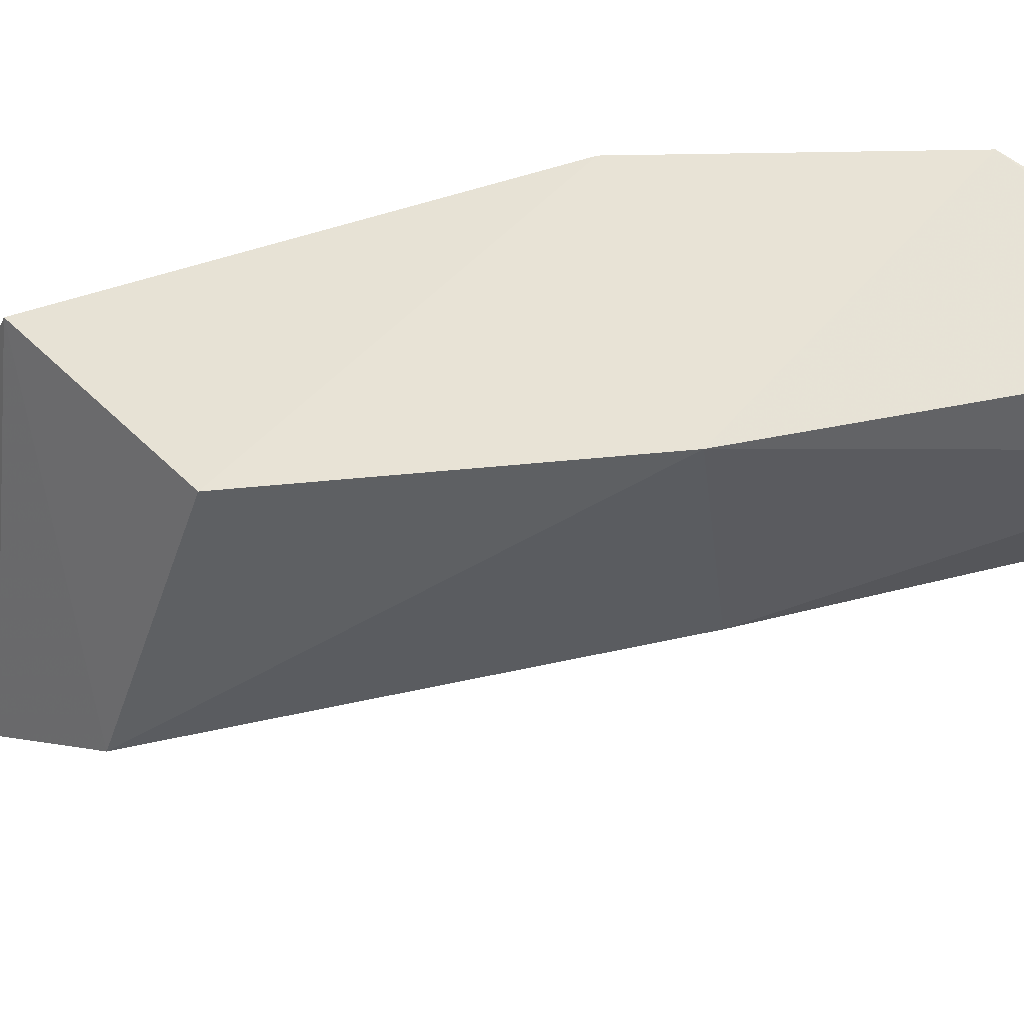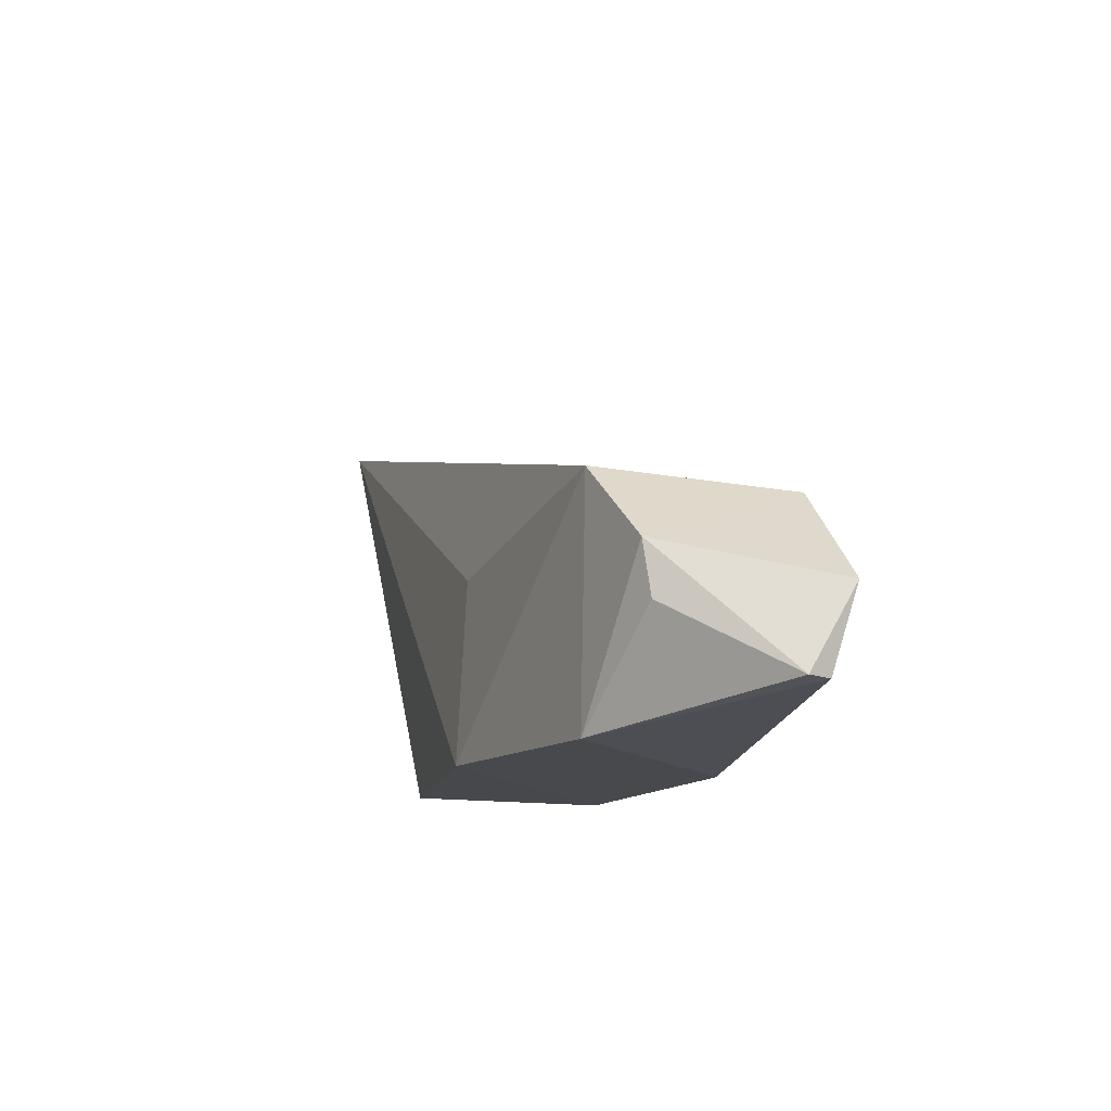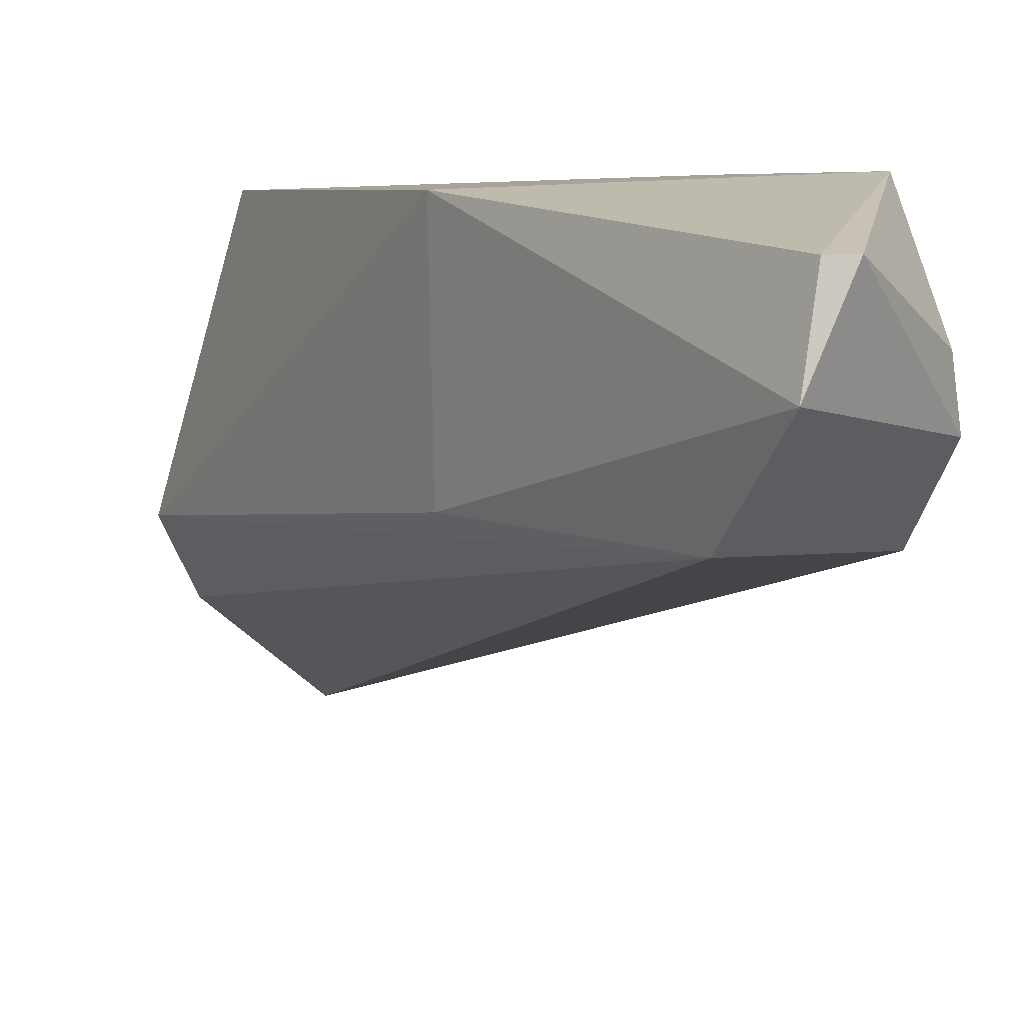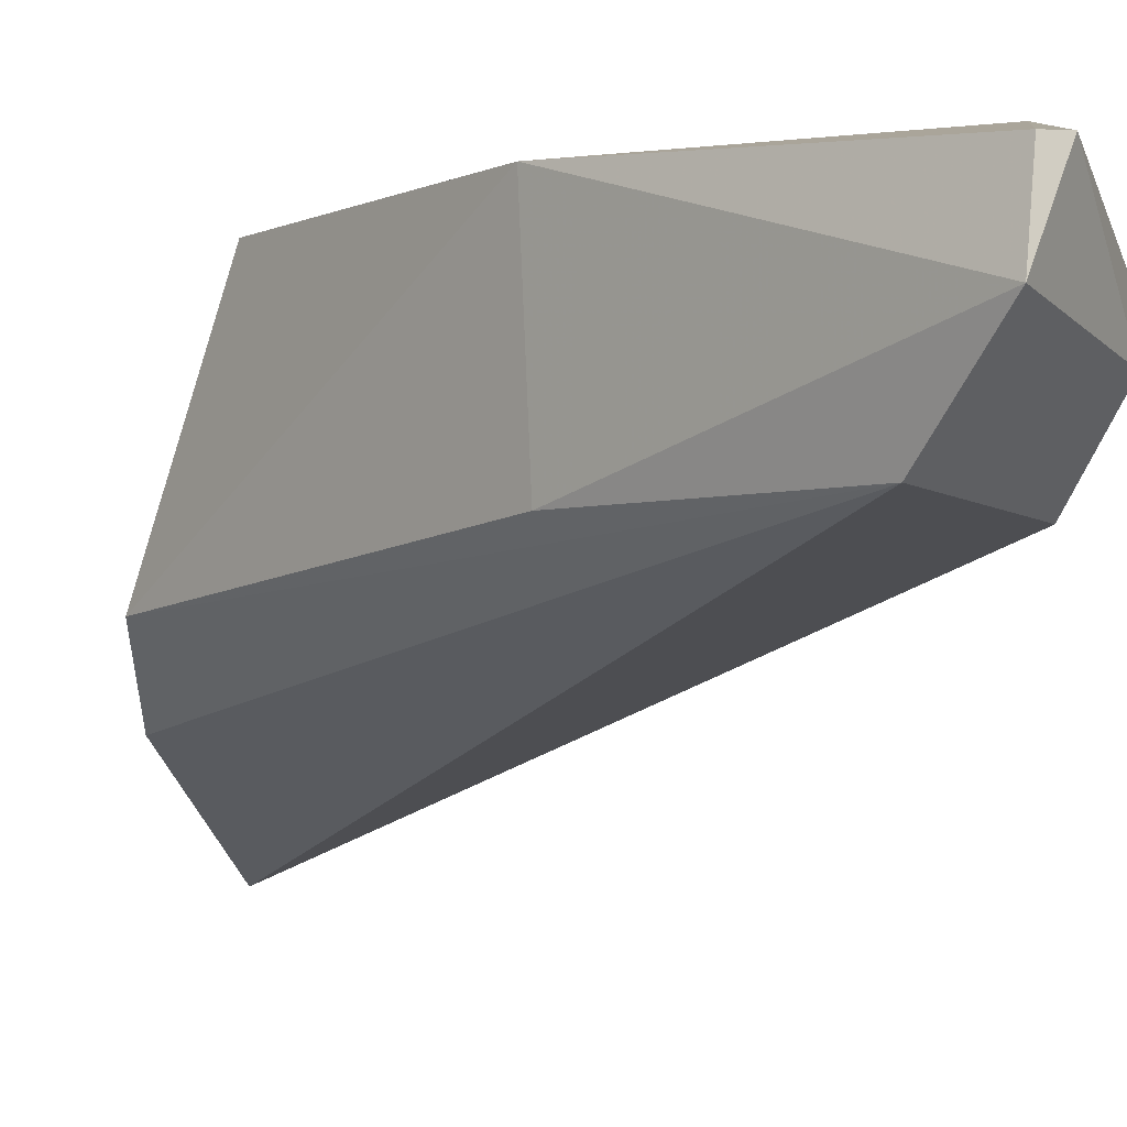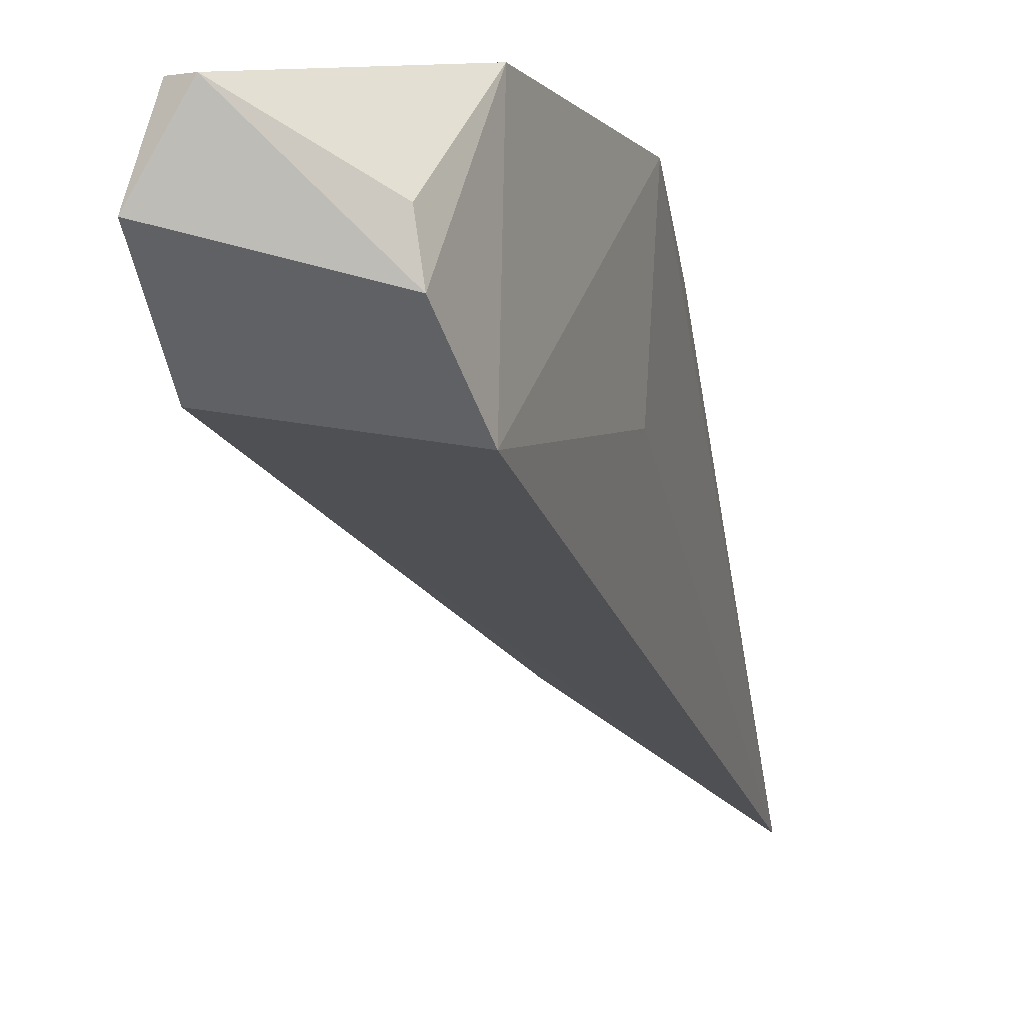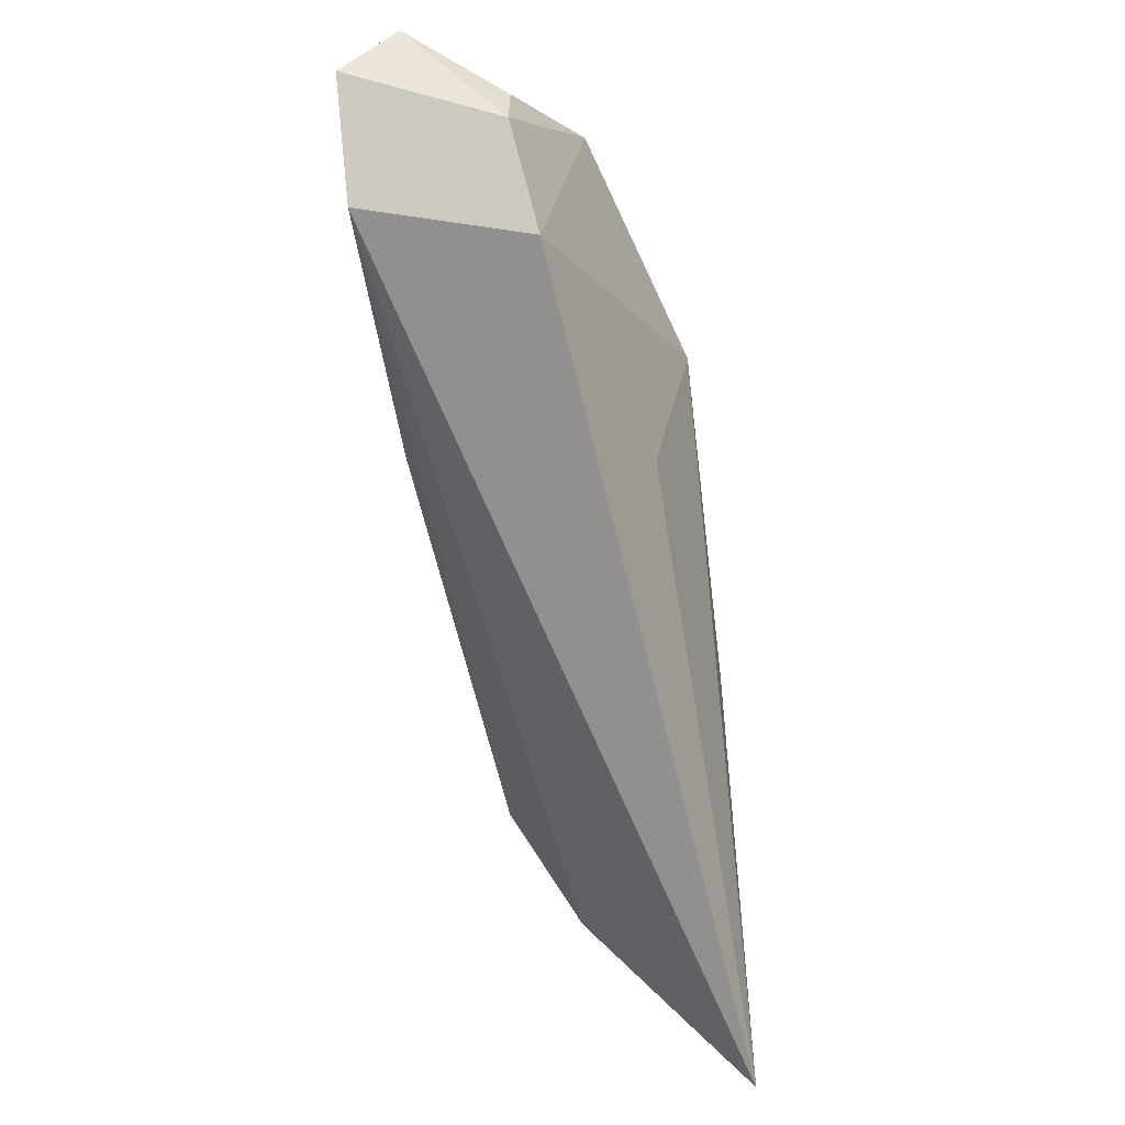
<metadata>
{"format":"obj","ext":"obj","renderer":"f3d","projection":"perspective","resolution":1024,"background":"white","views":[{"elev":56.4,"azim":67.5,"up":"+Z"},{"elev":72.9,"azim":-0.4,"up":"+Y"},{"elev":11.6,"azim":133.0,"up":"+Z"},{"elev":1.7,"azim":123.2,"up":"+Z"},{"elev":-1.2,"azim":177.3,"up":"+Z"},{"elev":38.3,"azim":-170.9,"up":"+Y"}]}
</metadata>
<code>
v 0.4706 0.08661 0.2375
v 0.4906 0.1319 0.2535
v 0.4788 0.1014 0.2707
v 0.4938 0.1669 0.2729
v 0.4771 0.158 0.2528
v 0.4893 0.13 0.2734
v 0.4796 0.09253 0.2461
v 0.4951 0.1578 0.2552
v 0.4599 0.09475 0.2685
v 0.4513 0.0803 0.2246
v 0.4981 0.1662 0.2651
v 0.4766 0.1559 0.2754
v 0.4814 0.1649 0.2611
v 0.4957 0.1655 0.2729
v 0.4655 0.1333 0.2729
v 0.4821 0.1646 0.2662
v 0.4665 0.1329 0.2553
f 7 6 3
f 7 2 6
f 8 7 1
f 8 2 7
f 9 7 3
f 9 1 7
f 10 8 1
f 10 5 8
f 10 1 9
f 11 6 2
f 11 2 8
f 12 3 6
f 13 11 8
f 13 8 5
f 13 4 11
f 13 5 12
f 14 11 4
f 14 6 11
f 14 12 6
f 14 4 12
f 15 10 9
f 15 9 3
f 15 3 12
f 15 12 5
f 16 13 12
f 16 12 4
f 16 4 13
f 17 15 5
f 17 5 10
f 17 10 15

</code>
